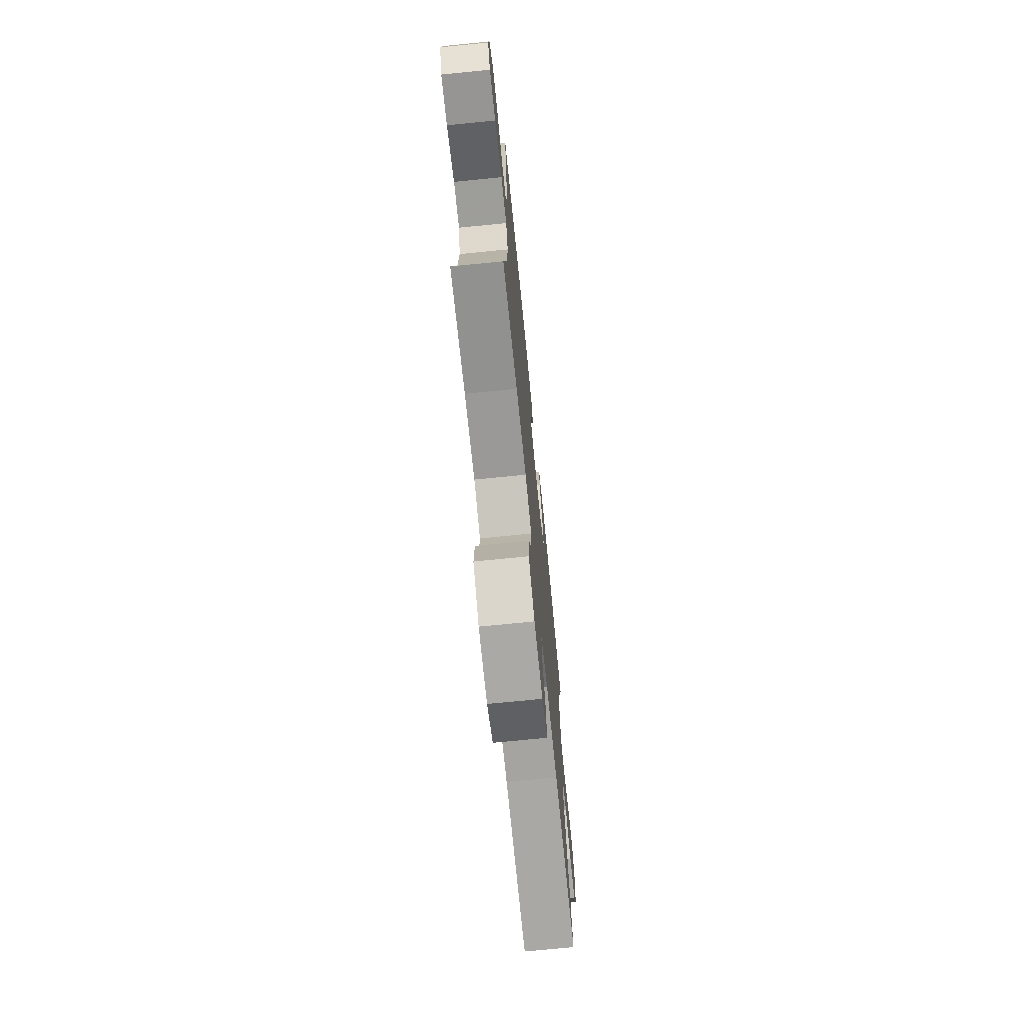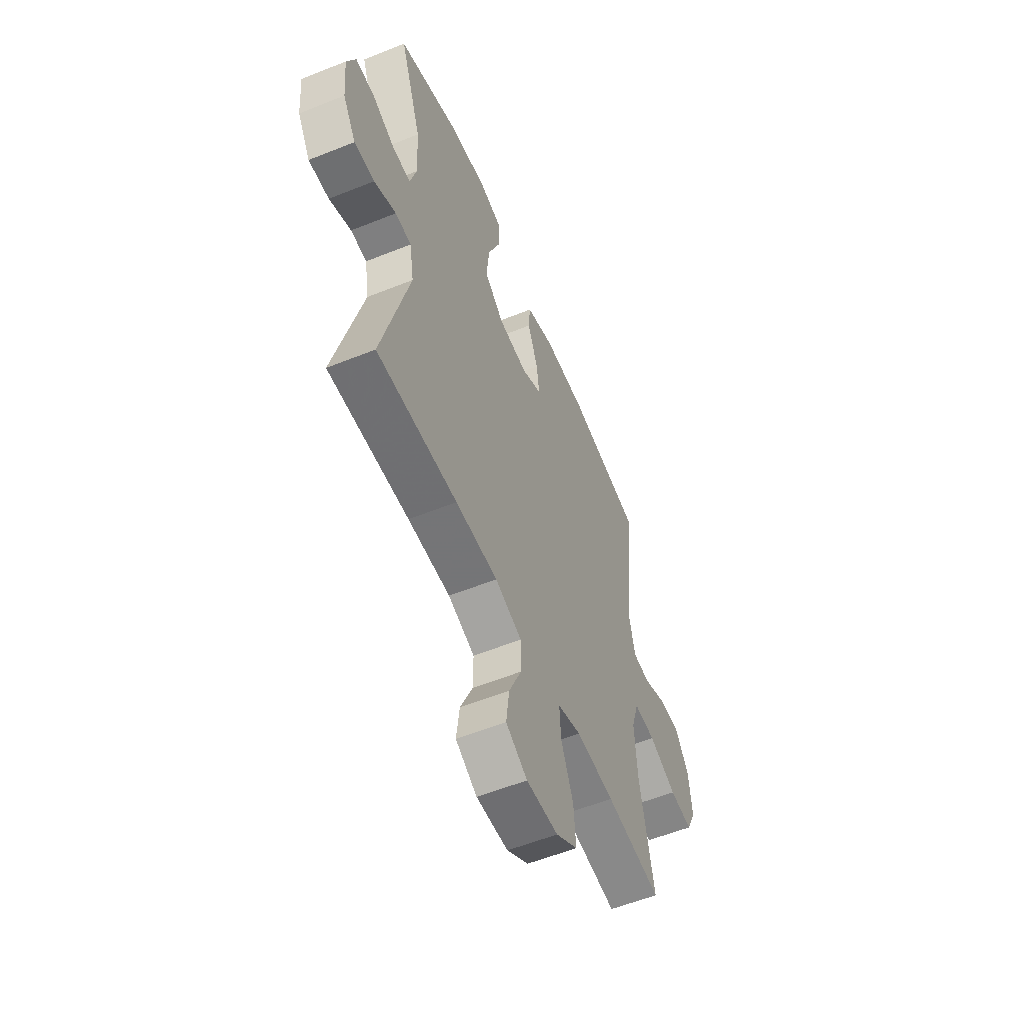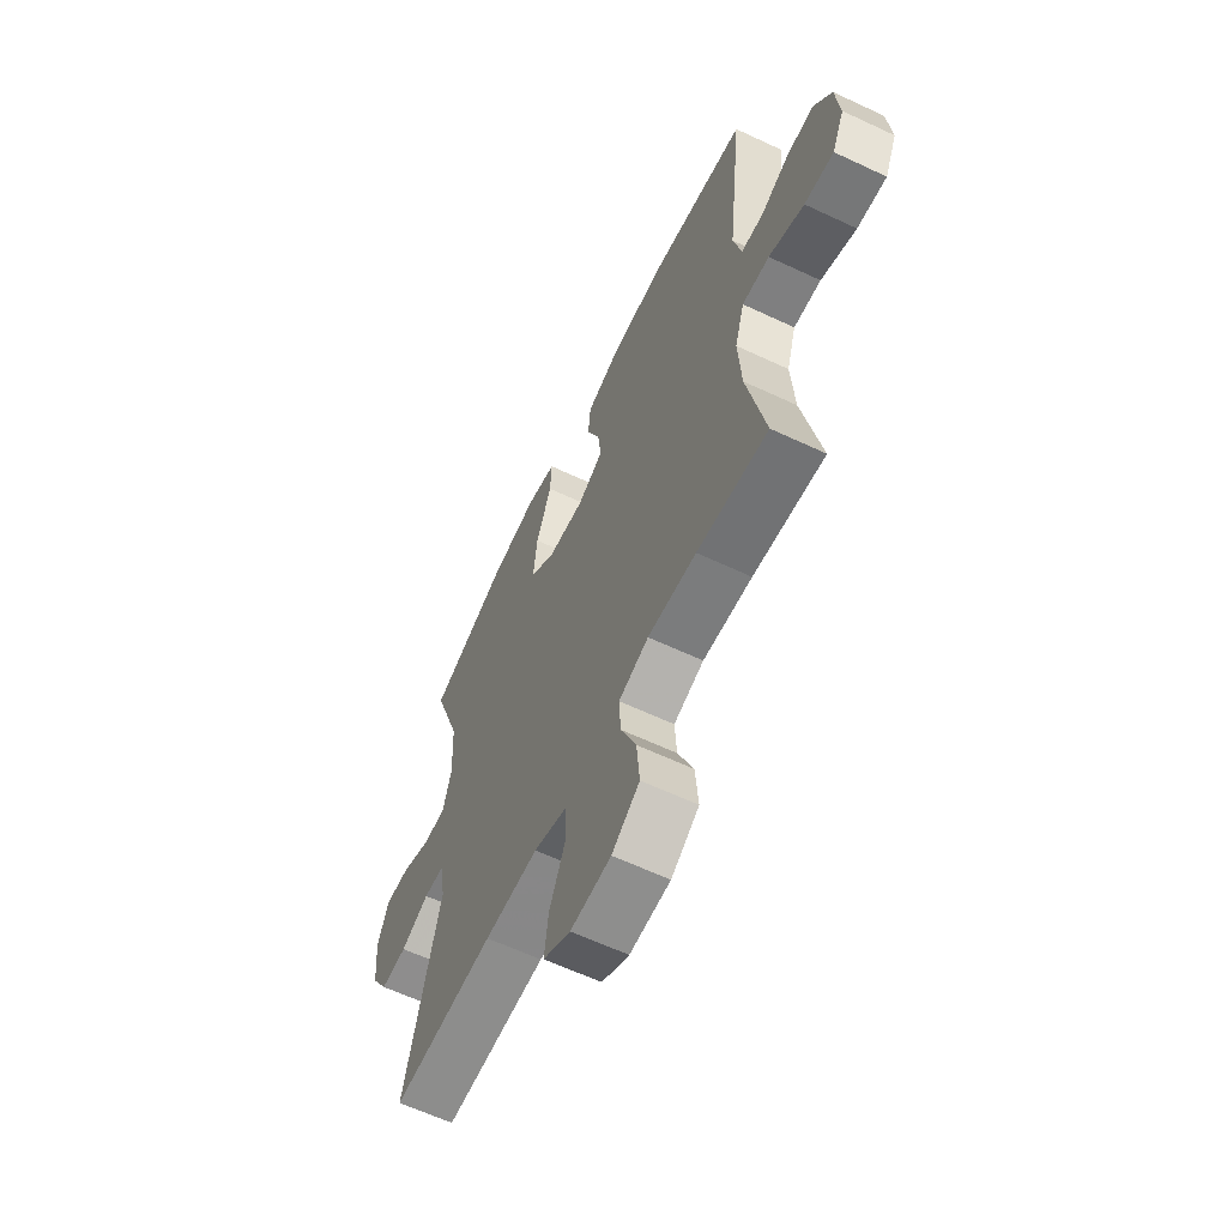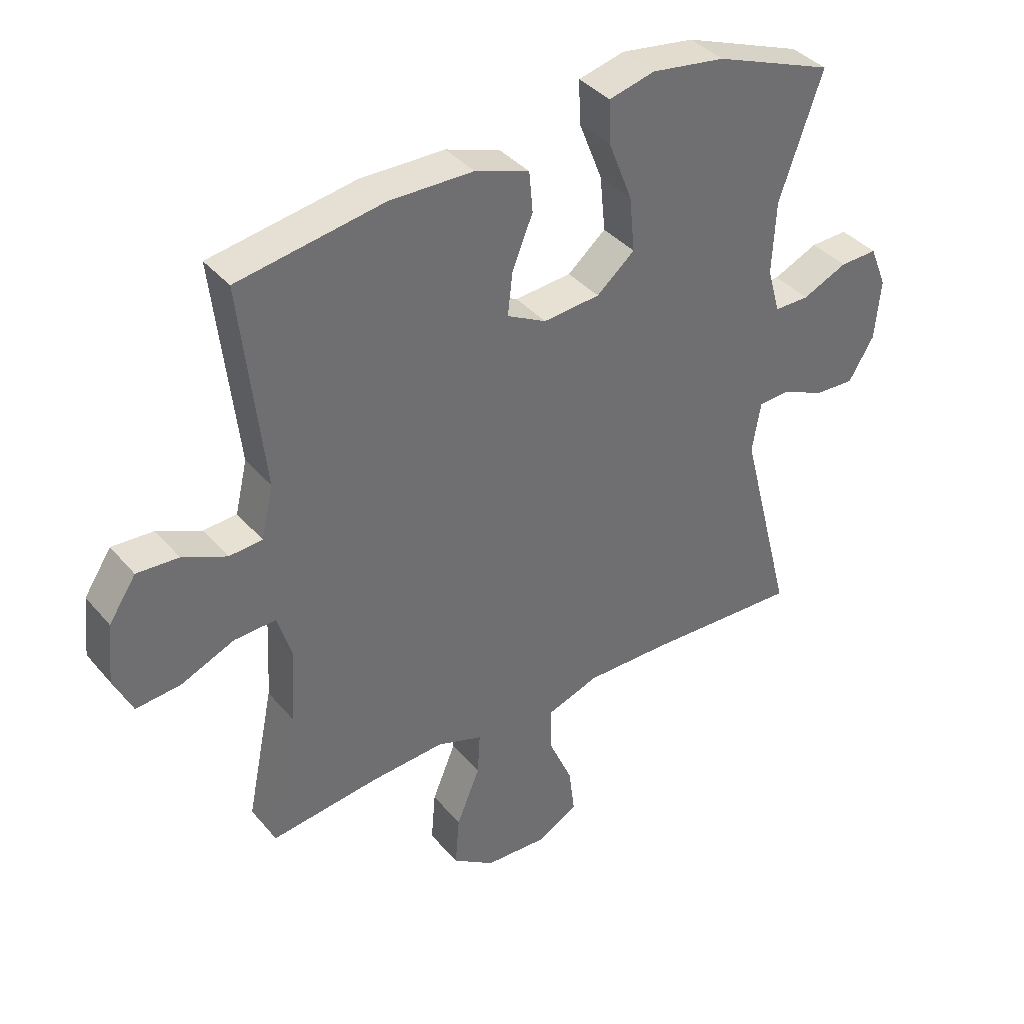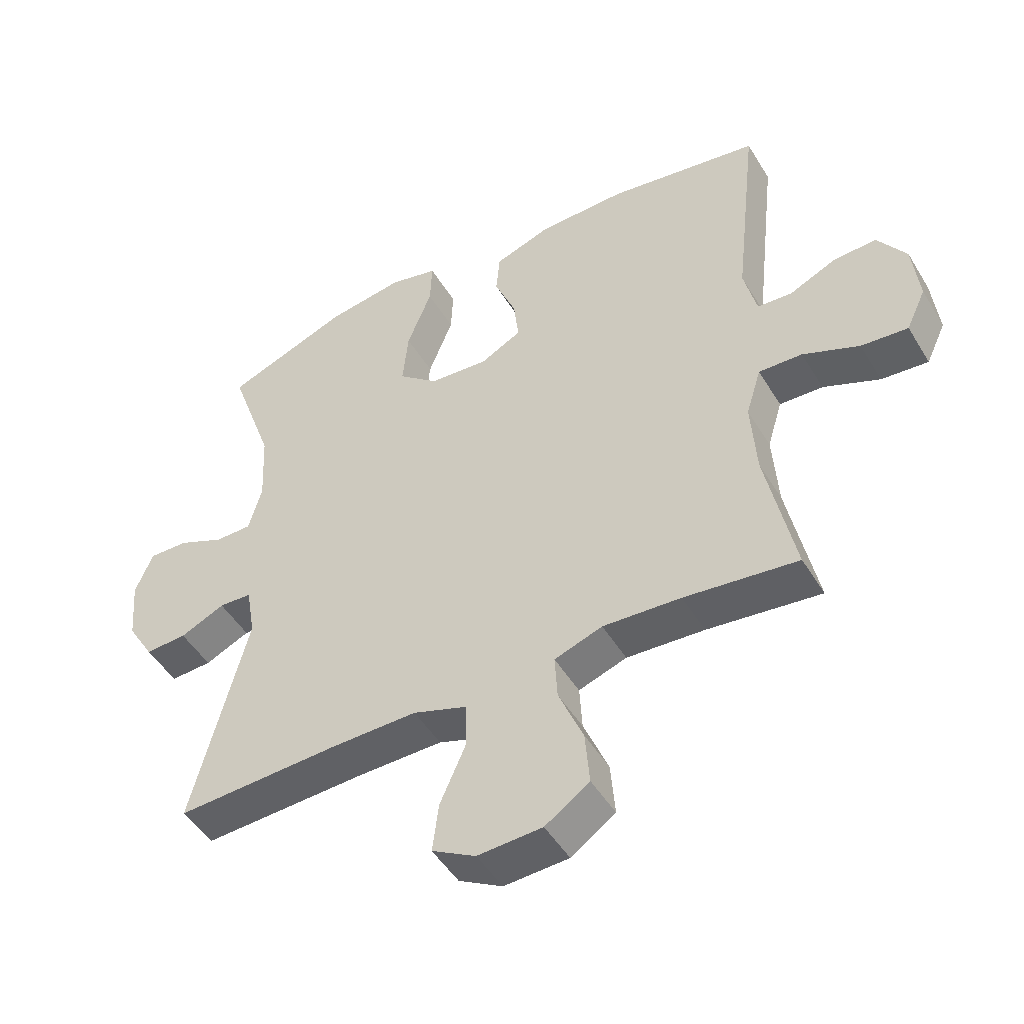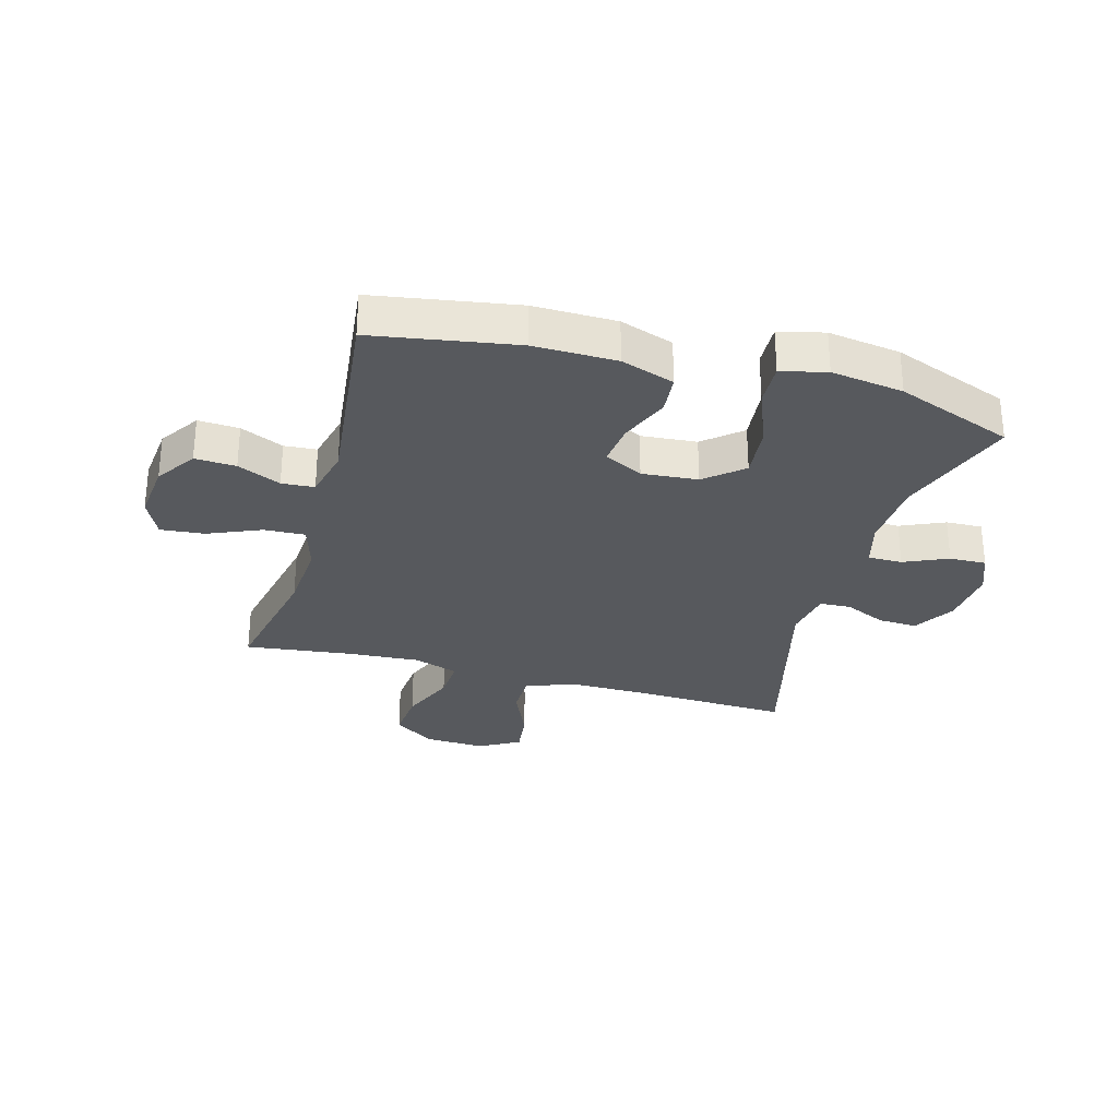
<metadata>
{"format":"obj","ext":"obj","renderer":"f3d","projection":"perspective","resolution":1024,"background":"white","views":[{"elev":-72.8,"azim":-84.3,"up":"+Z"},{"elev":-56.9,"azim":112.7,"up":"+Z"},{"elev":-62.2,"azim":-115.5,"up":"+Z"},{"elev":38.2,"azim":-35.4,"up":"+Z"},{"elev":-48.7,"azim":-149.9,"up":"+Z"},{"elev":-29.5,"azim":-15.6,"up":"+Y"}]}
</metadata>
<code>
v -0.5 0.07 0.5
v -0.259 0.07 0.54
v -0.12 0.07 0.538
v -0.03 0.07 0.507
v -0.024 0.07 0.44
v -0.058 0.07 0.356
v -0.066 0.07 0.285
v -0.001 0.07 0.251
v 0.093 0.07 0.259
v 0.156 0.07 0.312
v 0.147 0.07 0.403
v 0.108 0.07 0.502
v 0.105 0.07 0.574
v 0.181 0.07 0.593
v 0.303 0.07 0.575
v 0.5 0.07 0.5
v 0.429 0.07 0.296
v 0.423 0.07 0.176
v 0.444 0.07 0.1
v 0.502 0.07 0.1
v 0.576 0.07 0.133
v 0.638 0.07 0.135
v 0.666 0.07 0.066
v 0.657 0.07 -0.035
v 0.615 0.07 -0.105
v 0.549 0.07 -0.102
v 0.478 0.07 -0.07
v 0.426 0.07 -0.073
v 0.412 0.07 -0.157
v 0.5 0.07 -0.5
v 0.241 0.07 -0.489
v 0.105 0.07 -0.488
v 0.019 0.07 -0.518
v 0.019 0.07 -0.591
v 0.059 0.07 -0.682
v 0.069 0.07 -0.76
v 0 0.07 -0.799
v -0.102 0.07 -0.794
v -0.172 0.07 -0.746
v -0.165 0.07 -0.661
v -0.126 0.07 -0.567
v -0.122 0.07 -0.496
v -0.198 0.07 -0.47
v -0.321 0.07 -0.478
v -0.5 0.07 -0.5
v -0.455 0.07 -0.278
v -0.447 0.07 -0.155
v -0.471 0.07 -0.077
v -0.54 0.07 -0.08
v -0.629 0.07 -0.118
v -0.703 0.07 -0.125
v -0.734 0.07 -0.059
v -0.724 0.07 0.04
v -0.679 0.07 0.108
v -0.61 0.07 0.104
v -0.537 0.07 0.071
v -0.482 0.07 0.075
v -0.462 0.07 0.161
v -0.5 0 0.5
v -0.259 0 0.54
v -0.12 0 0.538
v -0.03 0 0.507
v -0.024 0 0.44
v -0.058 0 0.356
v -0.066 0 0.285
v -0.001 0 0.251
v 0.093 0 0.259
v 0.156 0 0.312
v 0.147 0 0.403
v 0.108 0 0.502
v 0.105 0 0.574
v 0.181 0 0.593
v 0.303 0 0.575
v 0.5 0 0.5
v 0.429 0 0.296
v 0.423 0 0.176
v 0.444 0 0.1
v 0.502 0 0.1
v 0.576 0 0.133
v 0.638 0 0.135
v 0.666 0 0.066
v 0.657 0 -0.035
v 0.615 0 -0.105
v 0.549 0 -0.102
v 0.478 0 -0.07
v 0.426 0 -0.073
v 0.412 0 -0.157
v 0.5 0 -0.5
v 0.241 0 -0.489
v 0.105 0 -0.488
v 0.019 0 -0.518
v 0.019 0 -0.591
v 0.059 0 -0.682
v 0.069 0 -0.76
v 0 0 -0.799
v -0.102 0 -0.794
v -0.172 0 -0.746
v -0.165 0 -0.661
v -0.126 0 -0.567
v -0.122 0 -0.496
v -0.198 0 -0.47
v -0.321 0 -0.478
v -0.5 0 -0.5
v -0.455 0 -0.278
v -0.447 0 -0.155
v -0.471 0 -0.077
v -0.54 0 -0.08
v -0.629 0 -0.118
v -0.703 0 -0.125
v -0.734 0 -0.059
v -0.724 0 0.04
v -0.679 0 0.108
v -0.61 0 0.104
v -0.537 0 0.071
v -0.482 0 0.075
v -0.462 0 0.161
f 54 55 56
f 53 54 56
f 52 53 56
f 51 52 56
f 50 51 56
f 49 50 56
f 48 49 56 57
f 47 48 57 58
f 44 45 46
f 43 44 46 47
f 42 43 47 58
f 39 40 41
f 38 39 41
f 37 38 41
f 36 37 41
f 35 36 41
f 34 35 41
f 33 34 41 42
f 58 1 2
f 42 58 2
f 33 42 2
f 32 33 2
f 29 30 31
f 28 29 31 32
f 25 26 27
f 24 25 27
f 23 24 27
f 22 23 27
f 21 22 27
f 20 21 27
f 19 20 27 28
f 18 19 28 32
f 15 16 17
f 14 15 17
f 13 14 17
f 12 13 17
f 11 12 17
f 10 11 17 18
f 9 10 18 32
f 4 5 6
f 3 4 6
f 2 3 6
f 2 6 7
f 32 2 7
f 8 9 32
f 7 8 32
f 114 113 112
f 114 112 111
f 114 111 110
f 114 110 109
f 114 109 108
f 114 108 107
f 115 114 107 106
f 116 115 106 105
f 104 103 102
f 105 104 102 101
f 116 105 101 100
f 99 98 97
f 99 97 96
f 99 96 95
f 99 95 94
f 99 94 93
f 99 93 92
f 100 99 92 91
f 60 59 116
f 60 116 100
f 60 100 91
f 60 91 90
f 89 88 87
f 90 89 87 86
f 85 84 83
f 85 83 82
f 85 82 81
f 85 81 80
f 85 80 79
f 85 79 78
f 86 85 78 77
f 90 86 77 76
f 75 74 73
f 75 73 72
f 75 72 71
f 75 71 70
f 75 70 69
f 76 75 69 68
f 90 76 68 67
f 64 63 62
f 64 62 61
f 64 61 60
f 65 64 60
f 65 60 90
f 90 67 66
f 90 66 65
f 1 59 60 2
f 2 60 61 3
f 3 61 62 4
f 4 62 63 5
f 5 63 64 6
f 6 64 65 7
f 7 65 66 8
f 8 66 67 9
f 9 67 68 10
f 10 68 69 11
f 11 69 70 12
f 12 70 71 13
f 13 71 72 14
f 14 72 73 15
f 15 73 74 16
f 16 74 75 17
f 17 75 76 18
f 18 76 77 19
f 19 77 78 20
f 20 78 79 21
f 21 79 80 22
f 22 80 81 23
f 23 81 82 24
f 24 82 83 25
f 25 83 84 26
f 26 84 85 27
f 27 85 86 28
f 28 86 87 29
f 29 87 88 30
f 30 88 89 31
f 31 89 90 32
f 32 90 91 33
f 33 91 92 34
f 34 92 93 35
f 35 93 94 36
f 36 94 95 37
f 37 95 96 38
f 38 96 97 39
f 39 97 98 40
f 40 98 99 41
f 41 99 100 42
f 42 100 101 43
f 43 101 102 44
f 44 102 103 45
f 45 103 104 46
f 46 104 105 47
f 47 105 106 48
f 48 106 107 49
f 49 107 108 50
f 50 108 109 51
f 51 109 110 52
f 52 110 111 53
f 53 111 112 54
f 54 112 113 55
f 55 113 114 56
f 56 114 115 57
f 57 115 116 58
f 58 116 59 1

</code>
